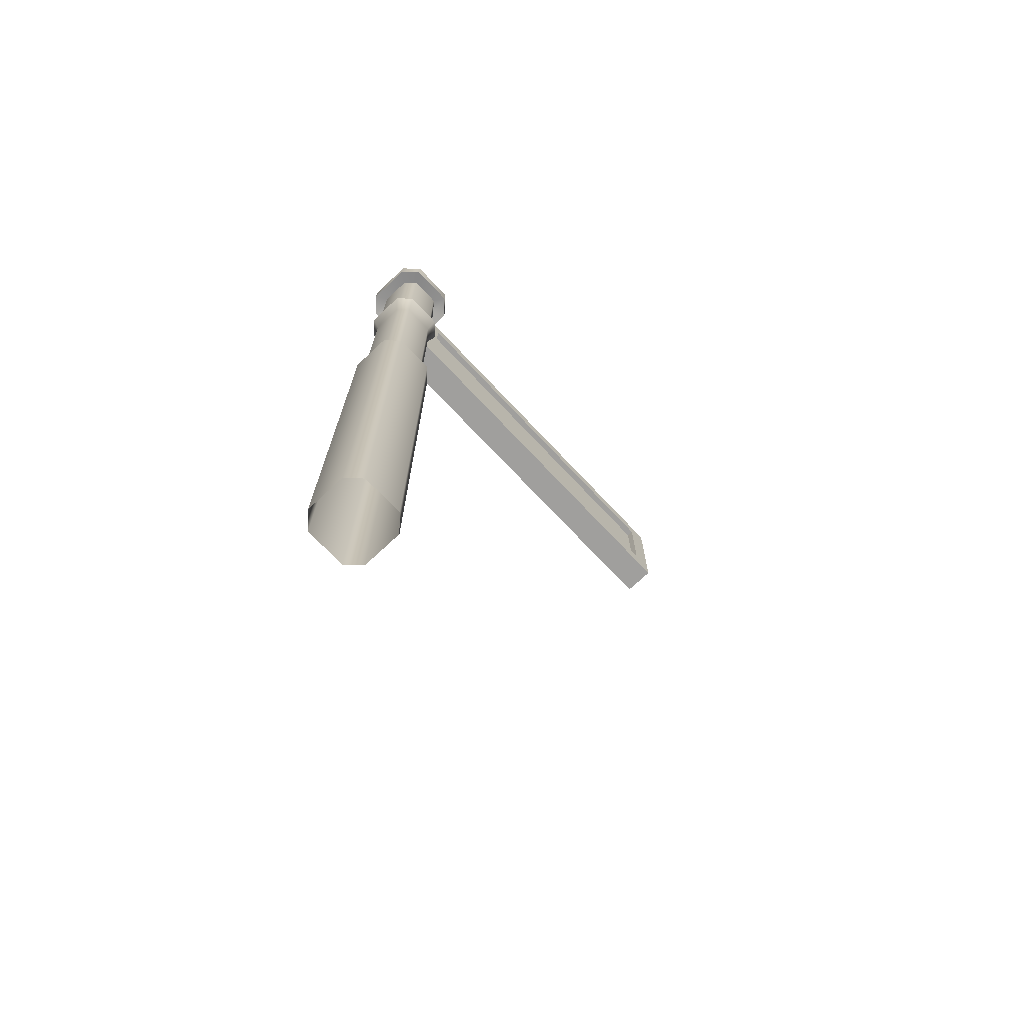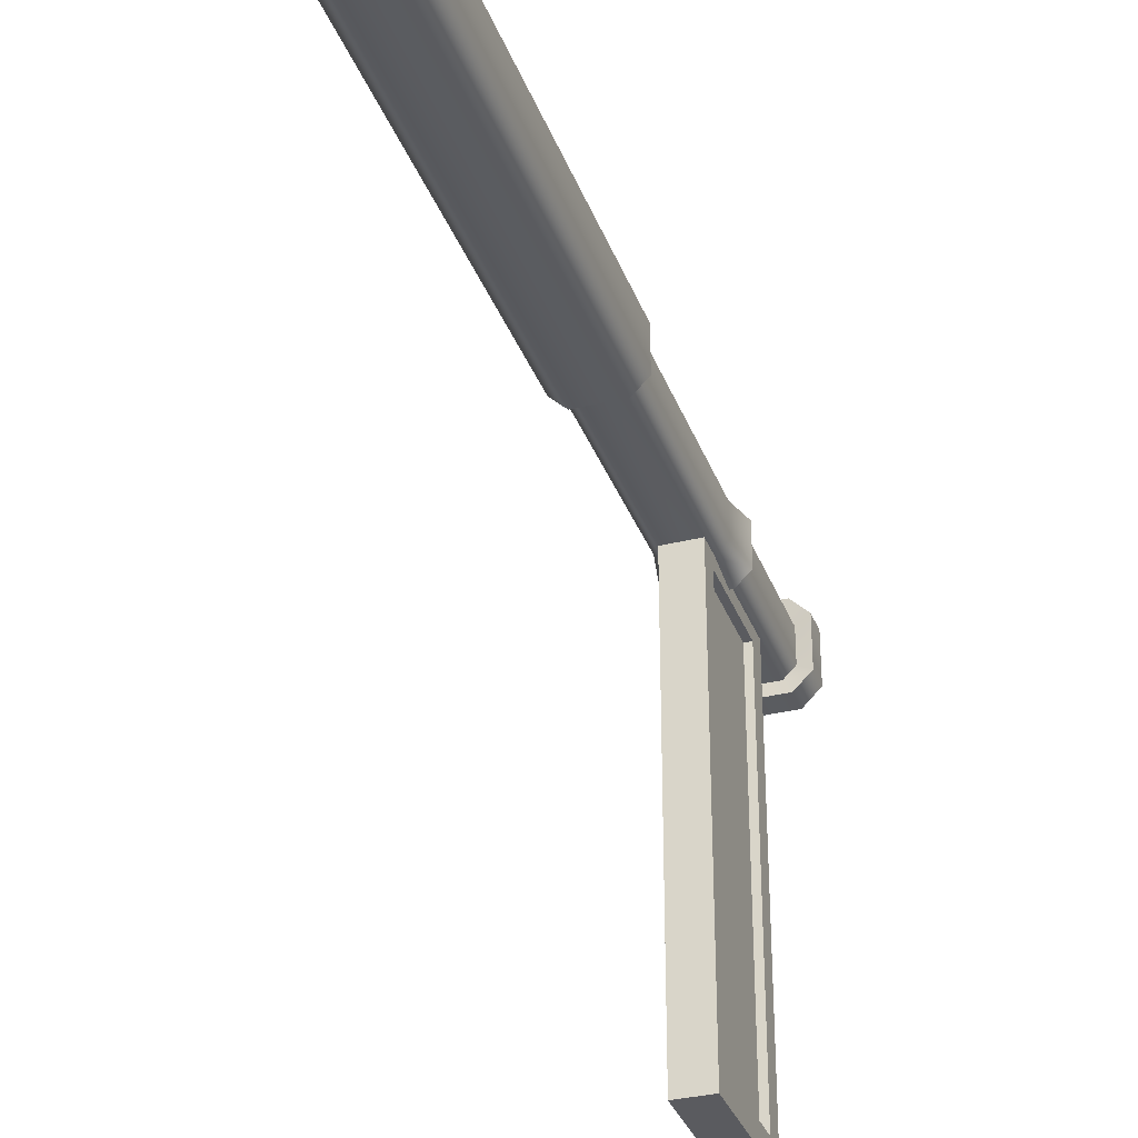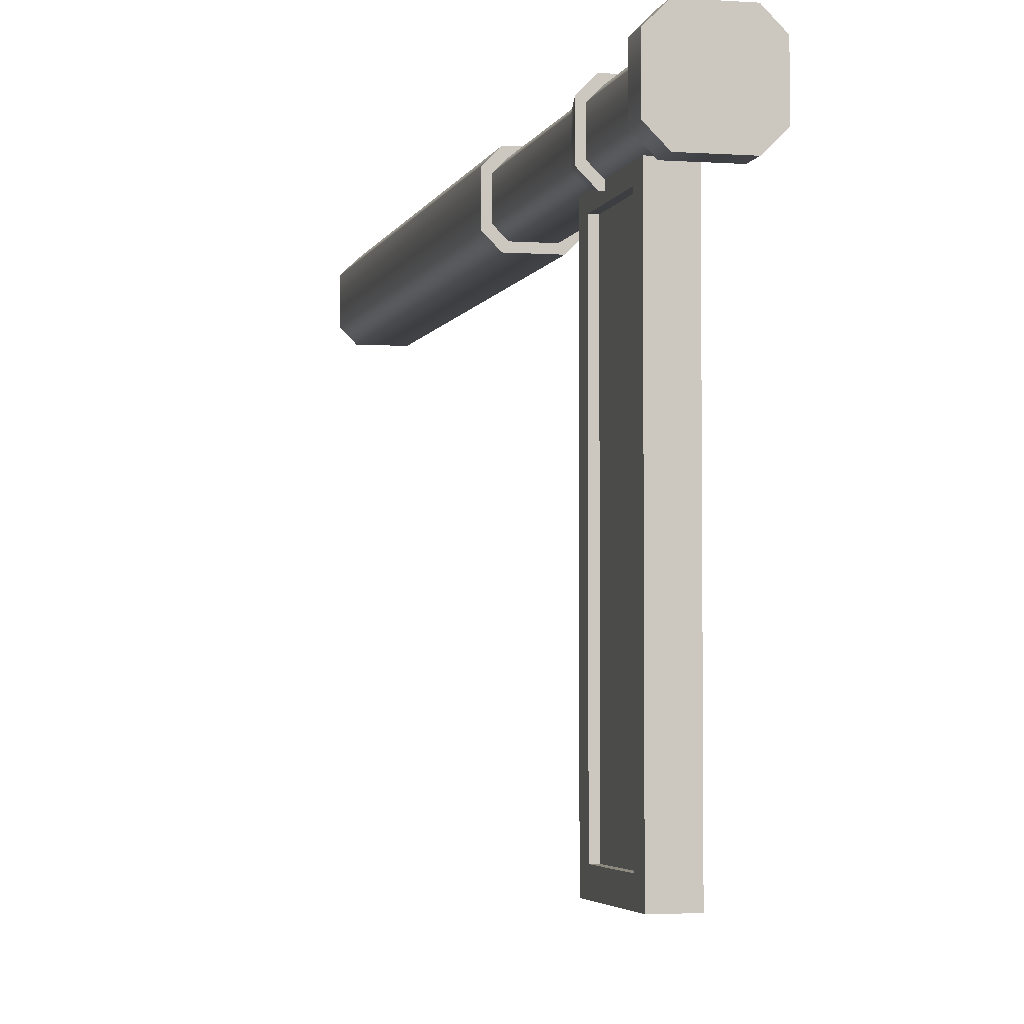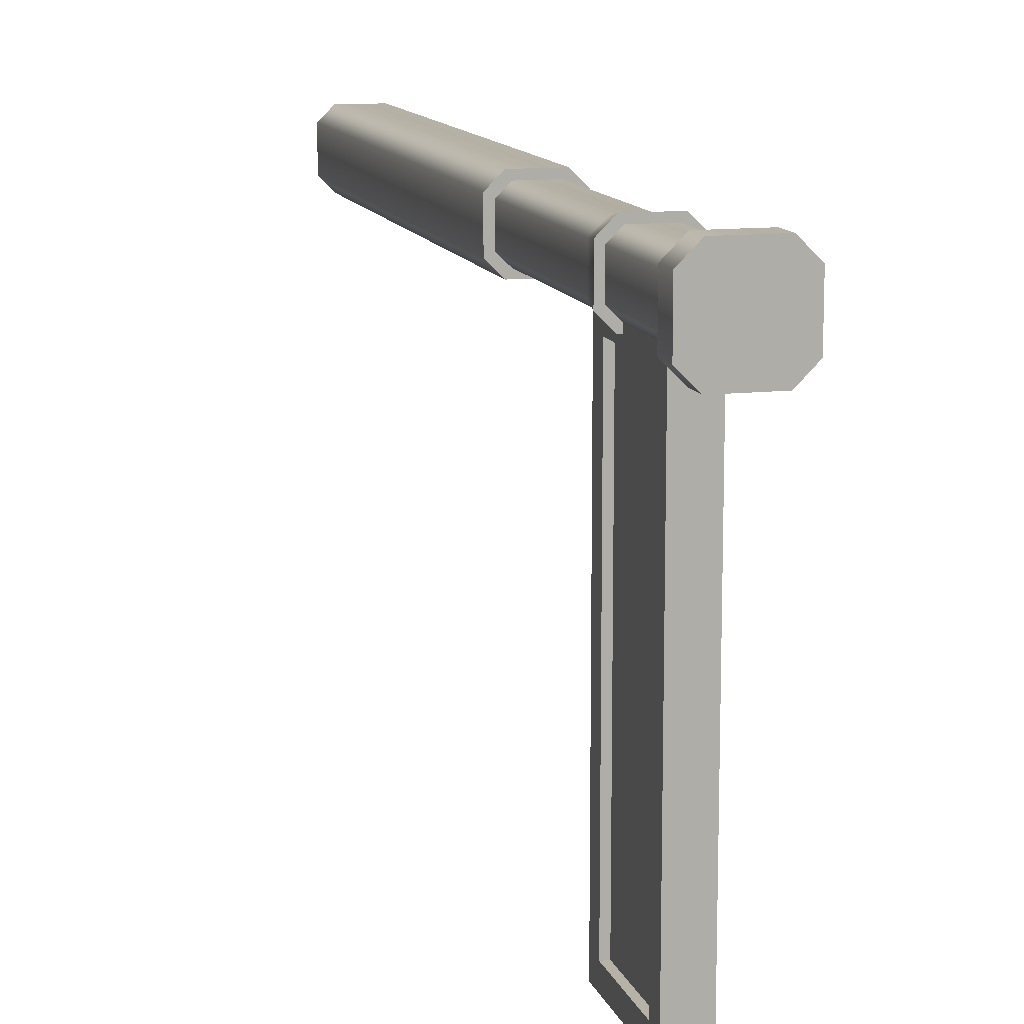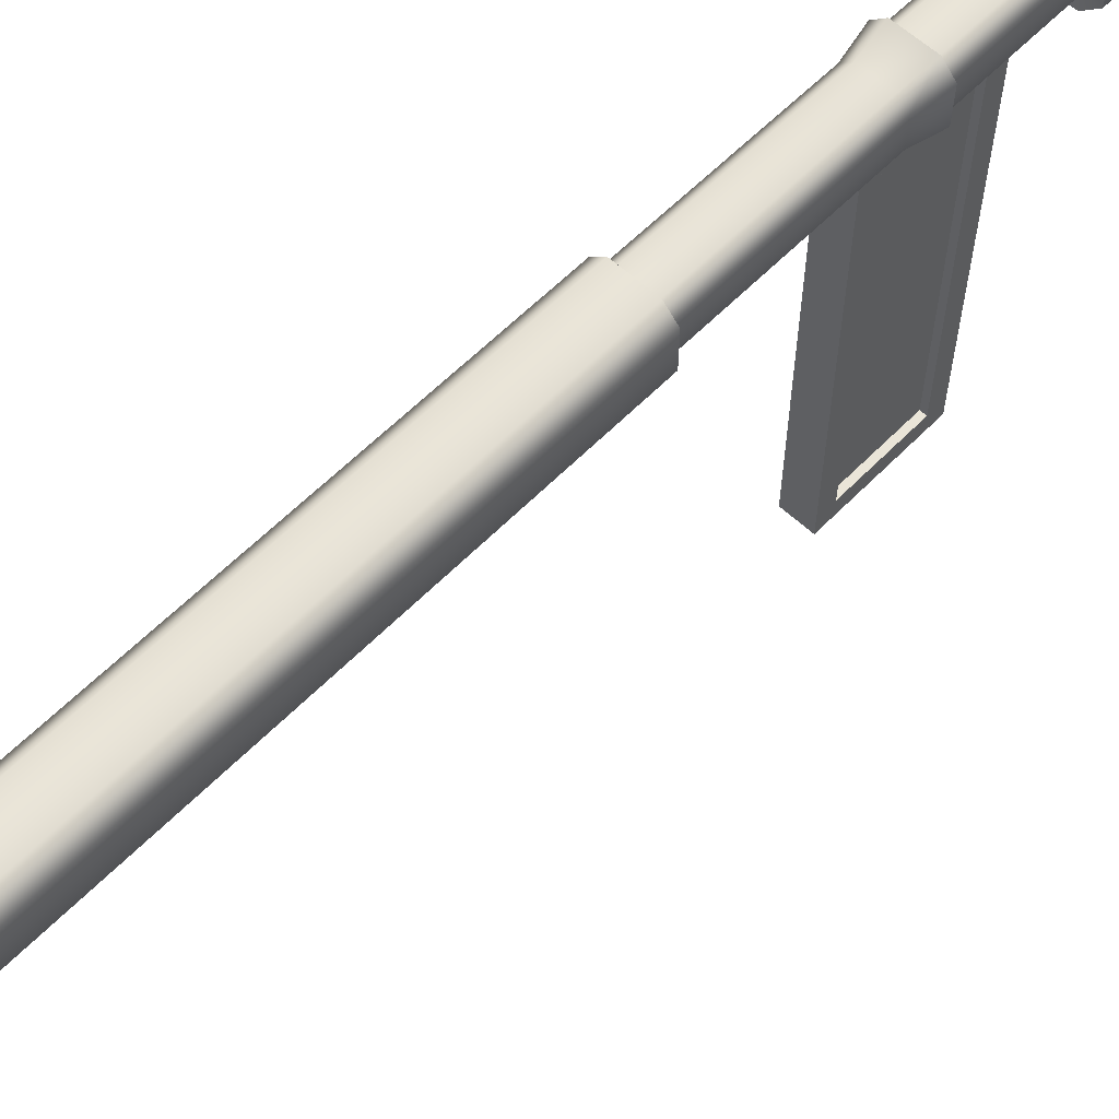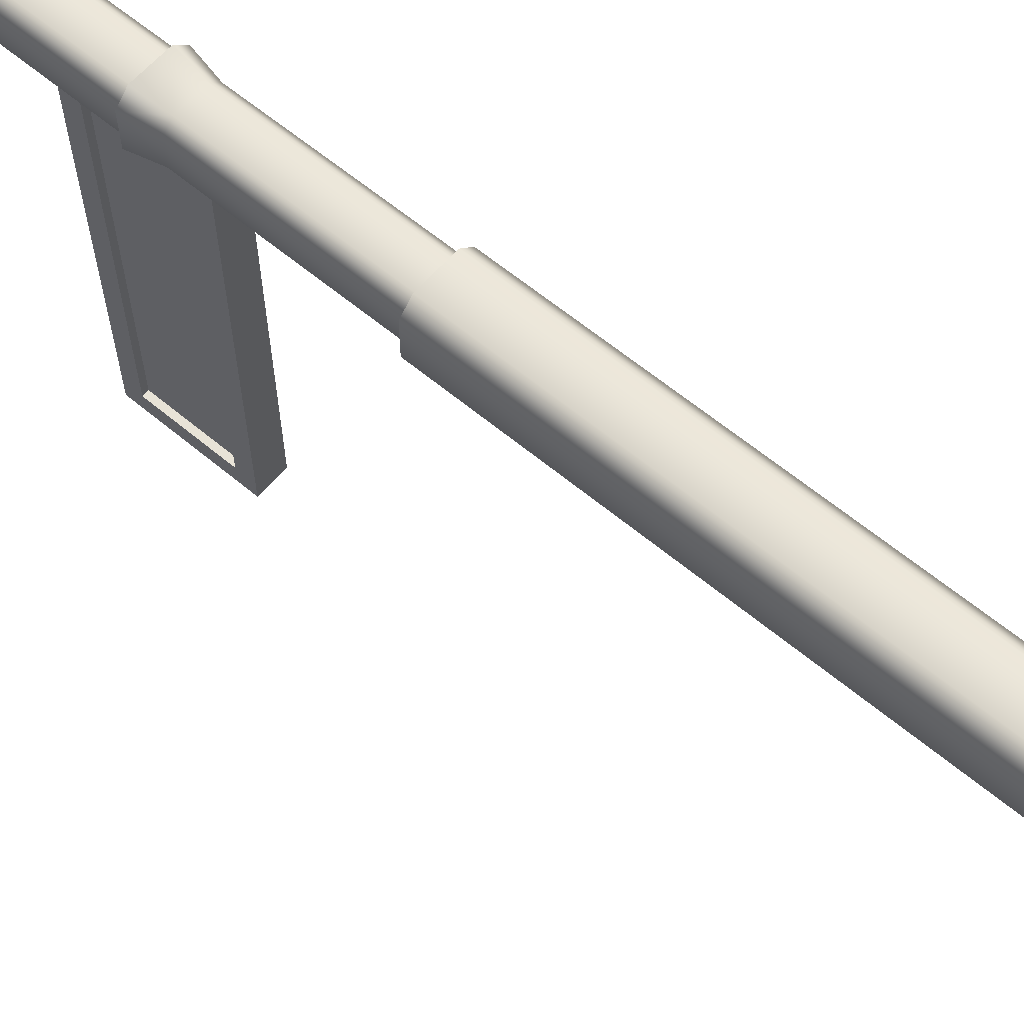
<metadata>
{"format":"obj","ext":"obj","renderer":"f3d","projection":"perspective","resolution":1024,"background":"white","views":[{"elev":-71.4,"azim":-136.8,"up":"+Z"},{"elev":-33.4,"azim":-161.3,"up":"+Y"},{"elev":-3.6,"azim":-13.4,"up":"+Y"},{"elev":12.3,"azim":-15.2,"up":"+Y"},{"elev":59.6,"azim":-136.2,"up":"+Y"},{"elev":61.7,"azim":130.4,"up":"+Y"}]}
</metadata>
<code>
g HardWoodSign
v 0.1288 -0.1288 4.852
v 0.215 -0.1288 4.852
v 0.1288 -0.215 4.852
v 0.1288 0.1288 4.852
v 0.1288 0.215 4.852
v 0.215 0.1288 4.852
v 0.1111 -0.1854 2.585
v 0.1111 -0.1854 -0.0149
v -0.1111 -0.1854 -0.0149
v -0.1111 -0.1854 2.585
v 0.1111 -0.1854 2.737
v -0.1111 -0.1854 2.737
v -0.1111 0.1854 2.585
v -0.1111 0.1854 -0.0149
v 0.1111 0.1854 -0.0149
v 0.1111 0.1854 2.585
v -0.1111 0.1854 2.737
v 0.1111 0.1854 2.737
v -0.1288 -0.215 4.72
v -0.215 -0.1288 4.852
v -0.1288 -0.215 4.852
v -0.215 -0.1288 4.72
v -0.215 0.1288 4.72
v -0.215 0.1288 4.852
v -0.1288 0.215 4.852
v -0.1288 0.215 4.72
v -0.1111 0.1854 2.585
v -0.1854 0.1111 -0.0149
v -0.1111 0.1854 -0.0149
v -0.1854 0.1111 2.585
v -0.1111 0.1854 2.737
v -0.1854 0.1111 2.737
v -0.1854 -0.1111 2.737
v -0.1854 -0.1111 2.585
v -0.1854 -0.1111 -0.0149
v -0.1111 -0.1854 -0.0149
v -0.1111 -0.1854 2.585
v -0.1111 -0.1854 2.737
v 0.1288 0.1288 4.852
v 0.215 0.1288 4.852
v 0.215 -0.1288 4.852
v 0.1288 -0.1288 4.852
v -0.1288 0.1288 4.852
v 0.1288 0.215 4.852
v -0.1288 0.215 4.852
v -0.215 0.1288 4.852
v -0.1288 -0.1288 4.852
v -0.215 -0.1288 4.852
v -0.1288 -0.215 4.852
v 0.1288 -0.215 4.852
v 0.1111 -0.1854 2.585
v 0.1854 -0.1111 -0.0149
v 0.1111 -0.1854 -0.0149
v 0.1854 -0.1111 2.585
v 0.1111 -0.1854 2.737
v 0.1854 -0.1111 2.737
v 0.1854 0.1111 2.737
v 0.1854 0.1111 2.585
v 0.1854 0.1111 -0.0149
v 0.1111 0.1854 -0.0149
v 0.1111 0.1854 2.585
v 0.1111 0.1854 2.737
v 0.08758 -0.1462 4.732
v 0.08758 -0.1462 3.999
v -0.08758 -0.1462 3.999
v -0.08758 -0.1462 4.732
v -0.08758 0.1462 4.732
v -0.08758 0.1462 3.999
v 0.08758 0.1462 3.999
v 0.08758 0.1462 4.732
v -0.08758 0.1462 4.732
v -0.1462 0.08758 3.999
v -0.08758 0.1462 3.999
v -0.1462 0.08758 4.732
v -0.1462 -0.08758 4.732
v -0.1462 -0.08758 3.999
v -0.08758 -0.1462 3.999
v -0.08758 -0.1462 4.732
v 0.1462 0.08758 4.732
v 0.08758 0.1462 4.732
v 0.08758 0.1462 3.999
v 0.1462 0.08758 3.999
v 0.1462 -0.08758 3.999
v 0.1462 -0.08758 4.732
v 0.08758 -0.1462 4.732
v 0.08758 -0.1462 3.999
v 0.108 -0.1803 3.999
v -0.08758 -0.1462 3.819
v -0.108 -0.1803 3.999
v 0.08758 -0.1462 3.819
v -0.08758 -0.1462 2.737
v 0.08758 -0.1462 2.737
v -0.108 0.1803 3.999
v 0.08758 0.1462 3.819
v 0.108 0.1803 3.999
v -0.08758 0.1462 3.819
v 0.08758 0.1462 2.737
v -0.08758 0.1462 2.737
v 0.1803 0.108 3.999
v 0.108 0.1803 3.999
v 0.08758 0.1462 3.819
v 0.1462 0.08758 3.819
v 0.08758 0.1462 2.737
v 0.1462 0.08758 2.737
v 0.1462 -0.08758 2.737
v 0.1462 -0.08758 3.819
v 0.1803 -0.108 3.999
v 0.108 -0.1803 3.999
v 0.08758 -0.1462 3.819
v 0.08758 -0.1462 2.737
v -0.08758 -0.1462 3.819
v -0.1803 -0.108 3.999
v -0.108 -0.1803 3.999
v -0.1462 -0.08758 3.819
v -0.08758 -0.1462 2.737
v -0.1462 -0.08758 2.737
v -0.1462 0.08758 2.737
v -0.1462 0.08758 3.819
v -0.1803 0.108 3.999
v -0.108 0.1803 3.999
v -0.08758 0.1462 3.819
v -0.08758 0.1462 2.737
v 0.1288 -0.215 4.852
v 0.215 -0.1288 4.72
v 0.1288 -0.215 4.72
v 0.215 -0.1288 4.852
v 0.215 0.1288 4.852
v 0.215 0.1288 4.72
v 0.1288 0.215 4.72
v 0.1288 0.215 4.852
v -0.1288 0.215 4.852
v -0.1288 0.215 4.72
v 0.1288 0.215 4.72
v 0.1288 0.215 4.852
v 0.1288 -0.215 4.852
v 0.1288 -0.215 4.72
v -0.1288 -0.215 4.72
v -0.1288 -0.215 4.852
v -0.08758 -0.1462 4.732
v -0.215 -0.1288 4.72
v -0.1288 -0.215 4.72
v -0.1462 -0.08758 4.732
v -0.1462 0.08758 4.732
v -0.215 0.1288 4.72
v -0.1288 0.215 4.72
v -0.08758 0.1462 4.732
v 0.1288 -0.215 4.72
v 0.1462 -0.08758 4.732
v 0.08758 -0.1462 4.732
v 0.215 -0.1288 4.72
v 0.215 0.1288 4.72
v 0.1462 0.08758 4.732
v 0.08758 0.1462 4.732
v 0.1288 0.215 4.72
v -0.1288 0.215 4.72
v -0.08758 0.1462 4.732
v 0.08758 0.1462 4.732
v 0.1288 0.215 4.72
v 0.1288 -0.215 4.72
v 0.08758 -0.1462 4.732
v -0.08758 -0.1462 4.732
v -0.1288 -0.215 4.72
v 0.08758 -2.33 4.42
v 0.08758 -2.33 3.687
v -0.08758 -2.33 3.687
v -0.08758 -2.33 4.42
v 0.08758 -2.221 3.796
v 0.05083 -2.221 3.796
v 0.05083 -0.2189 3.796
v 0.08758 -0.2189 3.796
v -0.08758 -0.1093 3.687
v -0.08758 -2.33 3.687
v 0.08758 -2.33 3.687
v 0.08758 -0.1093 3.687
v 0.08758 -0.1093 4.42
v 0.08758 -2.33 4.42
v -0.08758 -2.33 4.42
v -0.08758 -0.1093 4.42
v -0.08758 -0.2189 4.31
v -0.05083 -0.2189 4.31
v -0.05083 -0.2189 3.796
v -0.08758 -0.2189 3.796
v -0.05083 -0.2189 4.31
v -0.05083 -2.221 4.31
v -0.05083 -2.221 3.796
v -0.05083 -0.2189 3.796
v 0.05083 -0.2189 3.796
v 0.05083 -2.221 3.796
v 0.05083 -2.221 4.31
v 0.05083 -0.2189 4.31
v -0.08758 -0.2189 3.796
v -0.05083 -0.2189 3.796
v -0.05083 -2.221 3.796
v -0.08758 -2.221 3.796
v 0.08758 -2.221 4.31
v 0.05083 -2.221 4.31
v 0.05083 -2.221 3.796
v 0.08758 -2.221 3.796
v 0.08758 -0.2189 3.796
v 0.05083 -0.2189 3.796
v 0.05083 -0.2189 4.31
v 0.08758 -0.2189 4.31
v 0.08758 -0.2189 4.31
v 0.05083 -0.2189 4.31
v 0.05083 -2.221 4.31
v 0.08758 -2.221 4.31
v -0.08758 -2.221 4.31
v -0.05083 -2.221 4.31
v -0.05083 -0.2189 4.31
v -0.08758 -0.2189 4.31
v -0.08758 -2.221 3.796
v -0.05083 -2.221 3.796
v -0.05083 -2.221 4.31
v -0.08758 -2.221 4.31
v 0.08758 -0.1462 3.999
v 0.1803 -0.108 3.999
v 0.108 -0.1803 3.999
v -0.108 -0.1803 3.999
v 0.1462 -0.08758 3.999
v -0.08758 -0.1462 3.999
v 0.1462 0.08758 3.999
v 0.1803 0.108 3.999
v -0.1462 -0.08758 3.999
v -0.1803 -0.108 3.999
v 0.108 0.1803 3.999
v 0.08758 0.1462 3.999
v -0.1803 0.108 3.999
v -0.1462 0.08758 3.999
v -0.08758 0.1462 3.999
v -0.108 0.1803 3.999
v -0.1111 -0.1854 2.737
v -0.1854 -0.1111 2.737
v -0.1462 -0.08758 2.737
v -0.1854 0.1111 2.737
v -0.08758 -0.1462 2.737
v -0.1462 0.08758 2.737
v 0.08758 -0.1462 2.737
v 0.1111 -0.1854 2.737
v -0.08758 0.1462 2.737
v -0.1111 0.1854 2.737
v 0.1854 -0.1111 2.737
v 0.1462 -0.08758 2.737
v 0.1111 0.1854 2.737
v 0.08758 0.1462 2.737
v 0.1462 0.08758 2.737
v 0.1854 0.1111 2.737
v -0.08758 -2.221 4.31
v -0.08758 -2.33 3.687
v -0.08758 -2.221 3.796
v -0.08758 -2.33 4.42
v -0.08758 -0.1093 3.687
v -0.08758 -0.2189 4.31
v -0.08758 -0.2189 3.796
v -0.08758 -0.1093 4.42
v 0.08758 -2.221 3.796
v 0.08758 -2.33 4.42
v 0.08758 -2.221 4.31
v 0.08758 -2.33 3.687
v 0.08758 -0.1093 4.42
v 0.08758 -0.2189 3.796
v 0.08758 -0.2189 4.31
v 0.08758 -0.1093 3.687
g HardWoodSign_0
f 3 2 1
f 6 5 4
f 9 8 7
f 10 9 7
f 10 7 11
f 12 10 11
f 15 14 13
f 16 15 13
f 16 13 17
f 18 16 17
f 21 20 19
f 20 22 19
f 23 22 20
f 24 23 20
f 23 24 25
f 26 23 25
f 29 28 27
f 28 30 27
f 27 30 31
f 30 32 31
f 32 30 33
f 30 28 34
f 30 34 33
f 28 35 34
f 34 35 36
f 37 34 36
f 33 34 37
f 38 33 37
f 41 40 39
f 42 41 39
f 39 43 42
f 39 44 43
f 44 45 43
f 45 46 43
f 43 46 47
f 43 47 42
f 46 48 47
f 47 48 49
f 47 49 42
f 49 50 42
f 53 52 51
f 52 54 51
f 51 54 55
f 54 56 55
f 56 54 57
f 54 52 58
f 54 58 57
f 52 59 58
f 59 60 58
f 60 61 58
f 58 61 57
f 61 62 57
f 65 64 63
f 66 65 63
f 69 68 67
f 70 69 67
f 73 72 71
f 72 74 71
f 74 72 75
f 72 76 75
f 75 76 77
f 78 75 77
f 81 80 79
f 82 81 79
f 83 82 79
f 84 83 79
f 83 84 85
f 86 83 85
f 89 88 87
f 88 90 87
f 88 91 90
f 91 92 90
f 95 94 93
f 94 96 93
f 94 97 96
f 97 98 96
f 101 100 99
f 102 101 99
f 103 101 102
f 104 103 102
f 105 104 102
f 106 102 99
f 106 105 102
f 107 106 99
f 106 107 108
f 109 106 108
f 105 106 109
f 110 105 109
f 113 112 111
f 112 114 111
f 111 114 115
f 114 116 115
f 117 116 114
f 118 114 112
f 118 117 114
f 119 118 112
f 118 119 120
f 121 118 120
f 117 118 121
f 122 117 121
f 125 124 123
f 124 126 123
f 126 124 127
f 124 128 127
f 128 129 127
f 129 130 127
f 133 132 131
f 134 133 131
f 137 136 135
f 138 137 135
f 141 140 139
f 140 142 139
f 143 142 140
f 144 143 140
f 143 144 145
f 146 143 145
f 149 148 147
f 148 150 147
f 150 148 151
f 148 152 151
f 152 153 151
f 153 154 151
f 157 156 155
f 158 157 155
f 161 160 159
f 162 161 159
f 165 164 163
f 166 165 163
f 169 168 167
f 170 169 167
f 173 172 171
f 174 173 171
f 177 176 175
f 178 177 175
f 181 180 179
f 182 181 179
f 185 184 183
f 186 185 183
f 189 188 187
f 190 189 187
f 193 192 191
f 194 193 191
f 197 196 195
f 198 197 195
f 201 200 199
f 202 201 199
f 205 204 203
f 206 205 203
f 209 208 207
f 210 209 207
f 213 212 211
f 214 213 211
f 217 216 215
f 218 217 215
f 216 219 215
f 220 218 215
f 219 216 221
f 216 222 221
f 220 223 218
f 223 224 218
f 222 225 221
f 225 226 221
f 227 224 223
f 228 227 223
f 226 225 229
f 227 228 229
f 225 230 229
f 230 227 229
f 233 232 231
f 234 232 233
f 235 233 231
f 236 234 233
f 235 231 237
f 231 238 237
f 234 236 239
f 240 234 239
f 238 241 237
f 241 242 237
f 243 240 239
f 244 243 239
f 242 241 245
f 243 244 245
f 241 246 245
f 246 243 245
f 249 248 247
f 248 250 247
f 251 248 249
f 247 250 252
f 253 251 249
f 250 254 252
f 254 251 253
f 252 254 253
f 257 256 255
f 256 258 255
f 259 256 257
f 255 258 260
f 261 259 257
f 258 262 260
f 262 259 261
f 260 262 261

</code>
